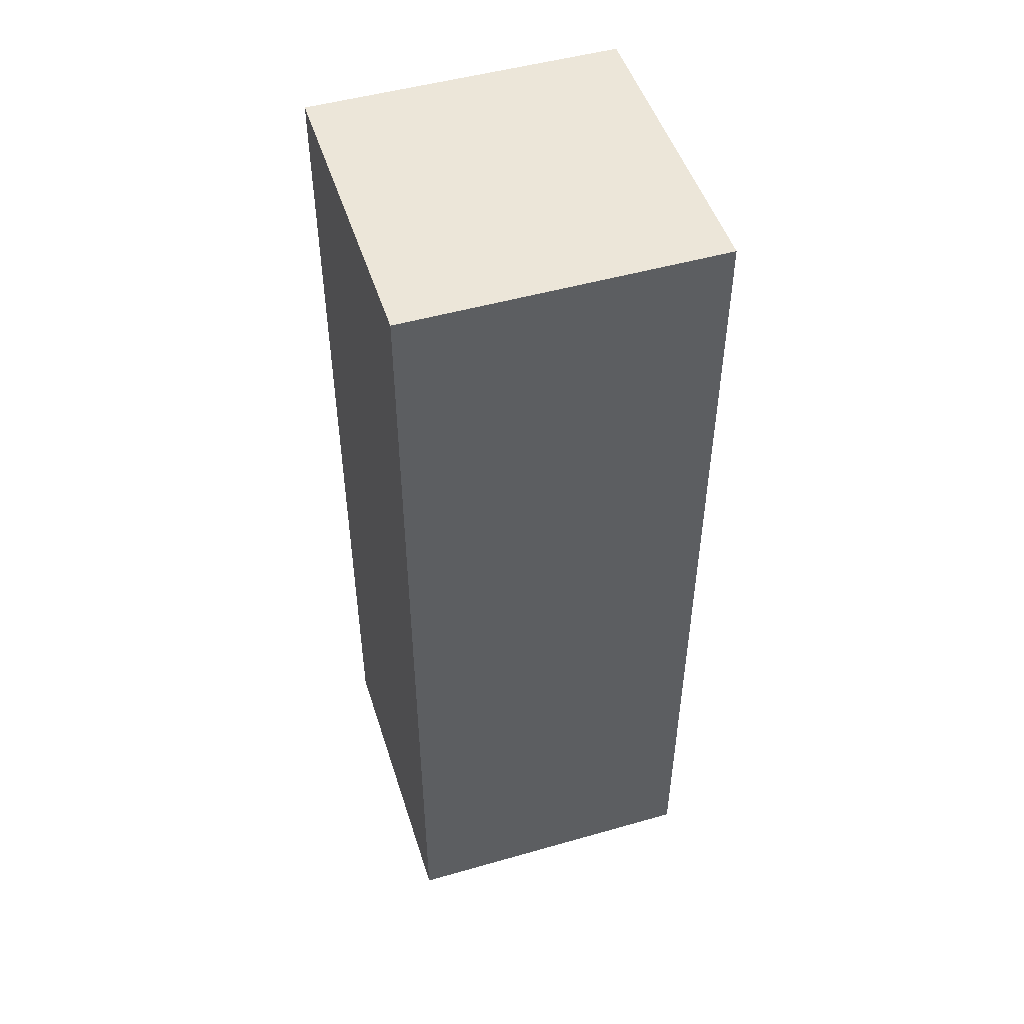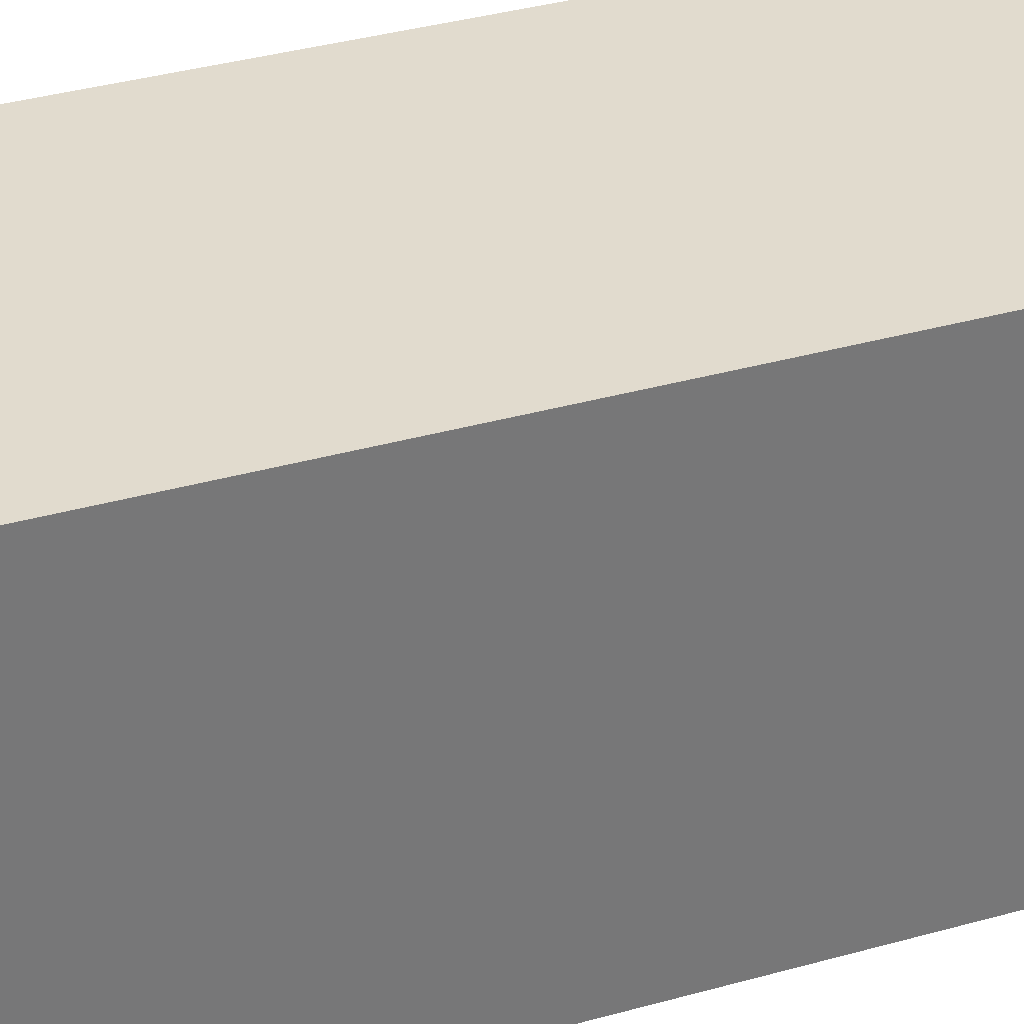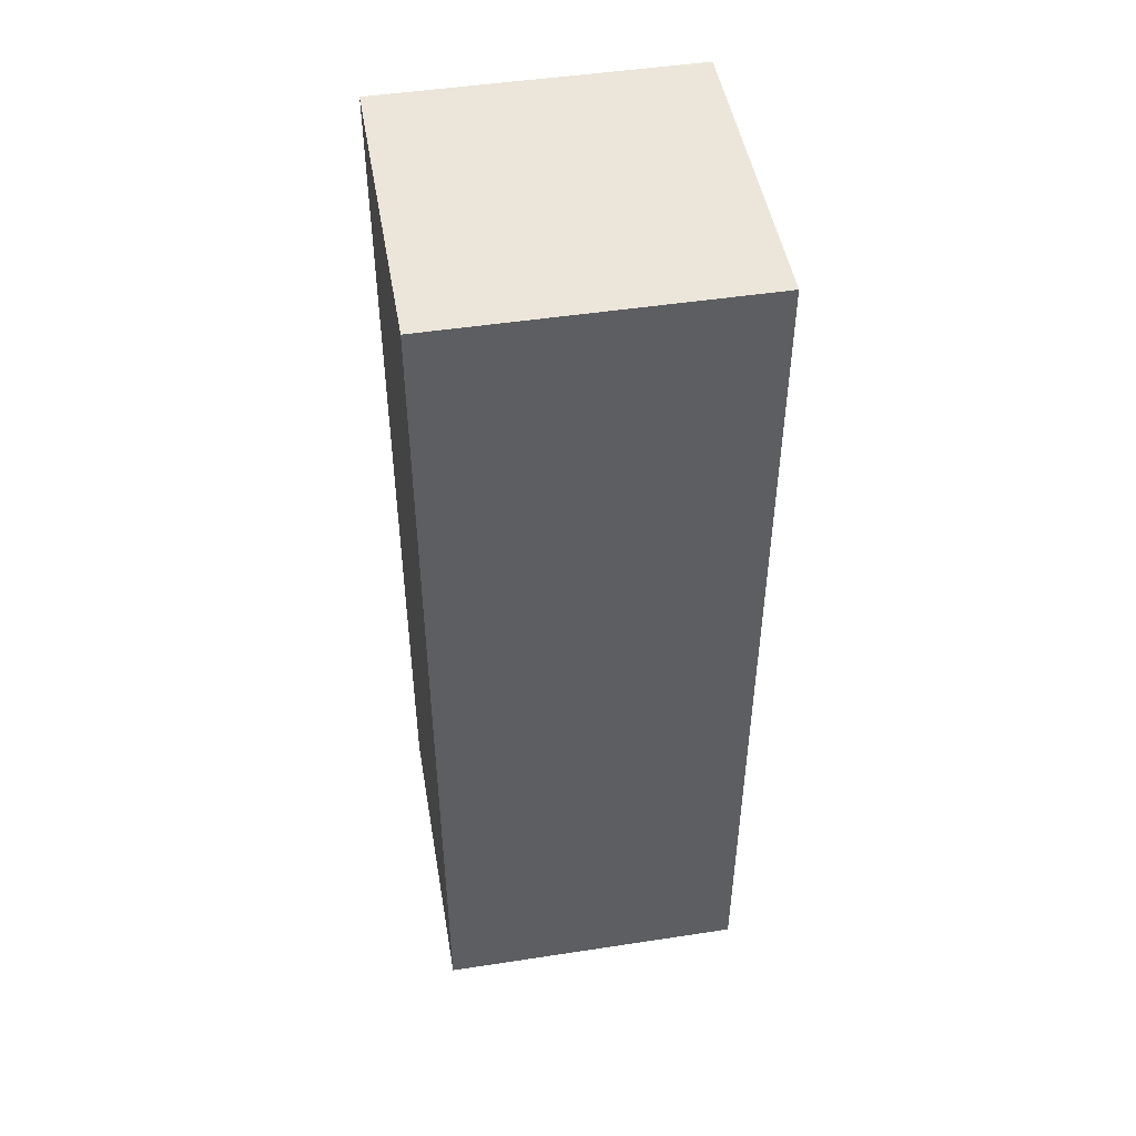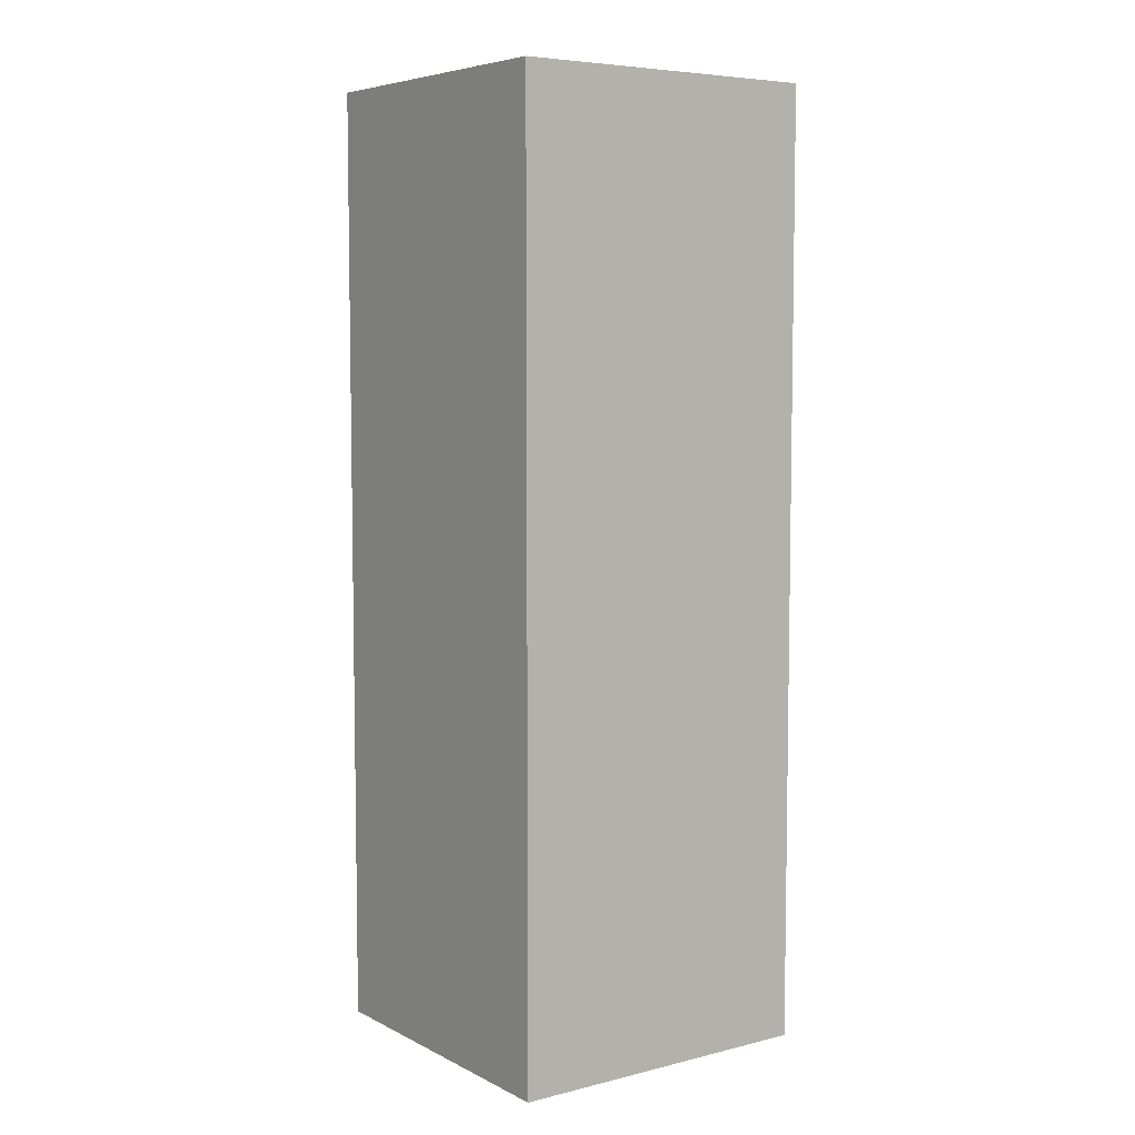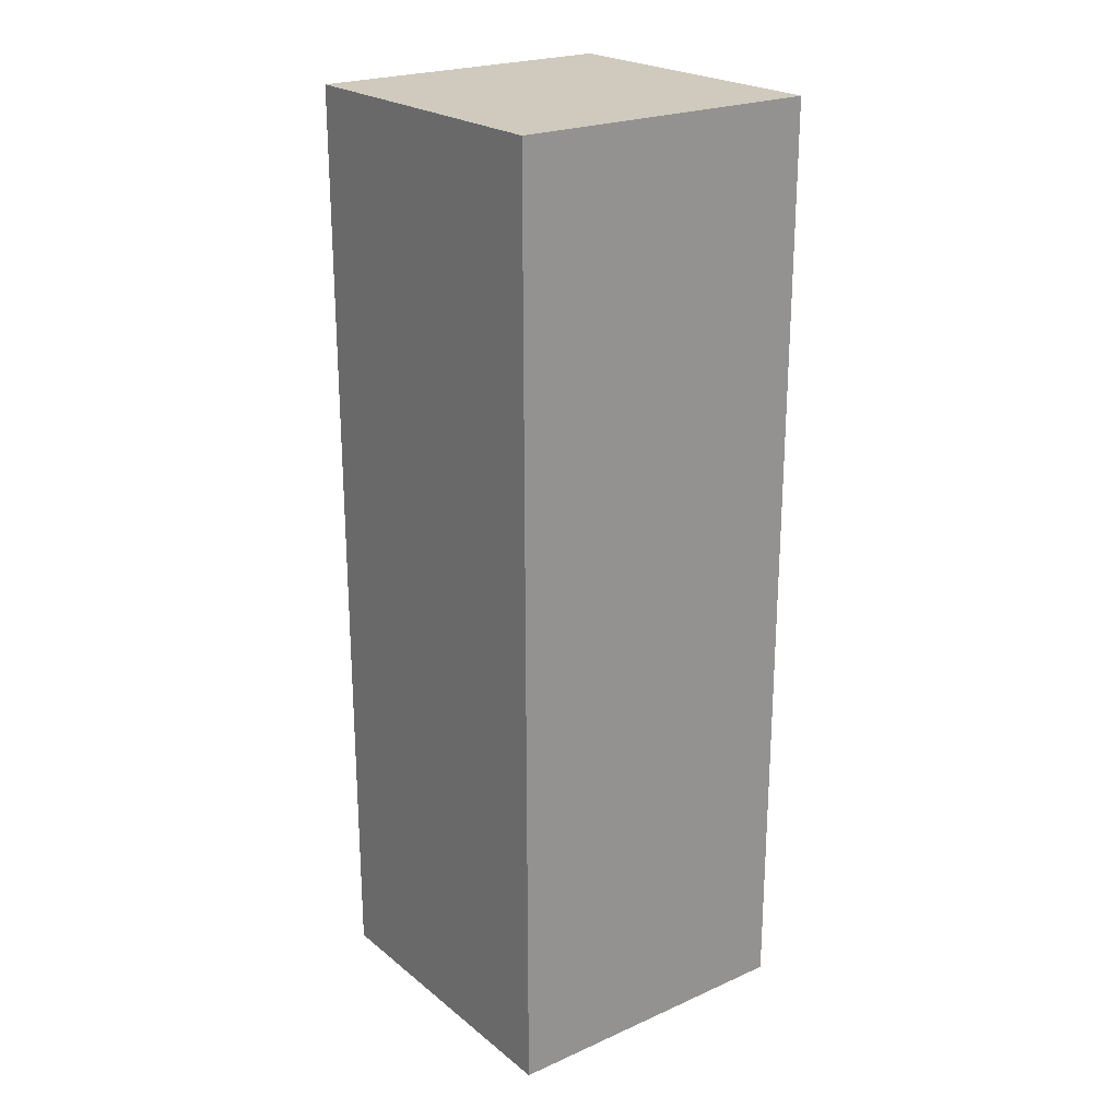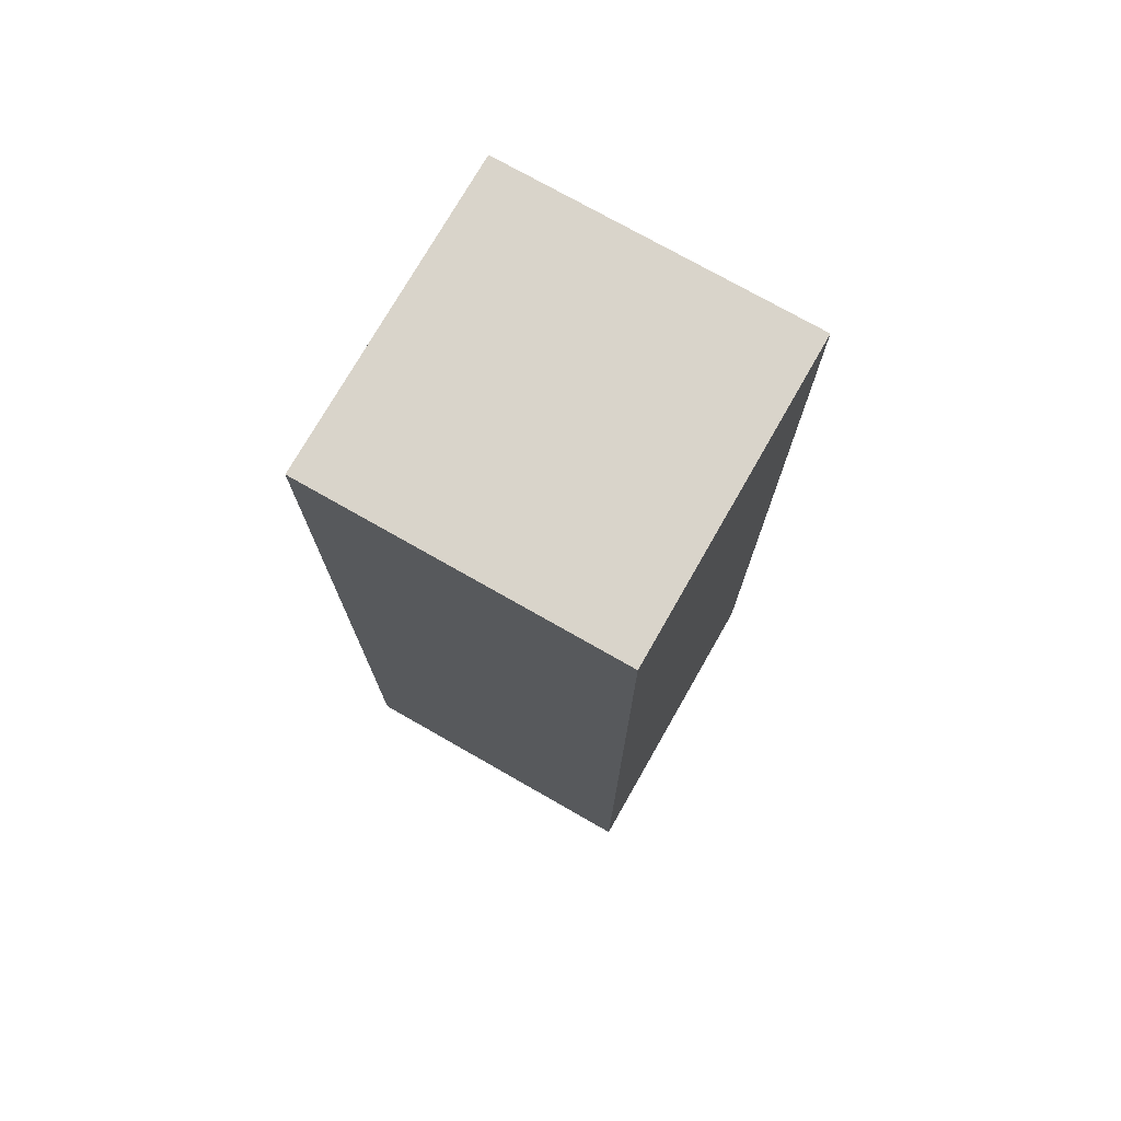
<metadata>
{"format":"obj","ext":"obj","renderer":"f3d","projection":"perspective","resolution":1024,"background":"white","views":[{"elev":49.4,"azim":72.5,"up":"+Y"},{"elev":33.8,"azim":-111.4,"up":"+Z"},{"elev":48.2,"azim":80.3,"up":"+Y"},{"elev":6.3,"azim":-125.6,"up":"+Y"},{"elev":22.9,"azim":53.0,"up":"+Y"},{"elev":74.8,"azim":119.7,"up":"+Y"}]}
</metadata>
<code>
o Lleg1
v -0.3 1.6 0.4
v -0.3 1.6 0.2
v -0.3 1.6 0.1
v -0.3 2.1 0.4
v -0.3 2.1 0.2
v -0.3 2.1 0.1
v -0.3 2.5 0.4
v -0.3 2.5 0.2
v -0.3 2.5 0.1
v 1.49e-07 1.6 0.4
v 1.49e-07 1.6 0.2
v 1.49e-07 1.6 0.1
v 1.49e-07 2.1 0.4
v 1.49e-07 2.1 0.2
v 1.49e-07 2.1 0.1
v 1.49e-07 2.5 0.4
v 1.49e-07 2.5 0.1
v -0.3 1.6 0.4
v -0.3 2.1 0.4
v -0.3 2.5 0.4
v -0.1 2.1 0.4
v -0.1 2.5 0.4
v 1.49e-07 1.6 0.4
v 1.49e-07 2.1 0.4
v 1.49e-07 2.5 0.4
v -0.3 1.6 0.1
v -0.3 2.1 0.1
v -0.3 2.5 0.1
v 1.49e-07 1.6 0.1
v 1.49e-07 2.1 0.1
v 1.49e-07 2.5 0.1
v -0.3 1.6 0.4
v 1.49e-07 1.6 0.4
v -0.3 1.6 0.2
v 1.49e-07 1.6 0.2
v -0.3 1.6 0.1
v 1.49e-07 1.6 0.1
v -0.3 2.5 0.4
v -0.1 2.5 0.4
v 1.49e-07 2.5 0.4
v -0.2 2.5 0.3
v -0.1 2.5 0.3
v -0.3 2.5 0.2
v -0.2 2.5 0.2
v -0.1 2.5 0.2
v -0.3 2.5 0.1
v 1.49e-07 2.5 0.1
f 4 2 1
f 5 3 2
f 5 2 4
f 6 3 5
f 7 5 4
f 8 6 5
f 8 5 7
f 9 6 8
f 10 11 13
f 11 12 14
f 13 11 14
f 14 12 15
f 13 14 16
f 14 15 16
f 16 15 17
f 21 19 18
f 21 20 19
f 22 20 21
f 23 21 18
f 24 22 21
f 24 21 23
f 25 22 24
f 26 27 29
f 27 28 30
f 29 27 30
f 30 28 31
f 34 33 32
f 35 33 34
f 36 35 34
f 37 35 36
f 38 39 41
f 39 40 42
f 41 39 42
f 38 41 43
f 41 42 44
f 43 41 44
f 42 40 45
f 44 42 45
f 43 44 46
f 44 45 46
f 45 40 47
f 46 45 47

</code>
